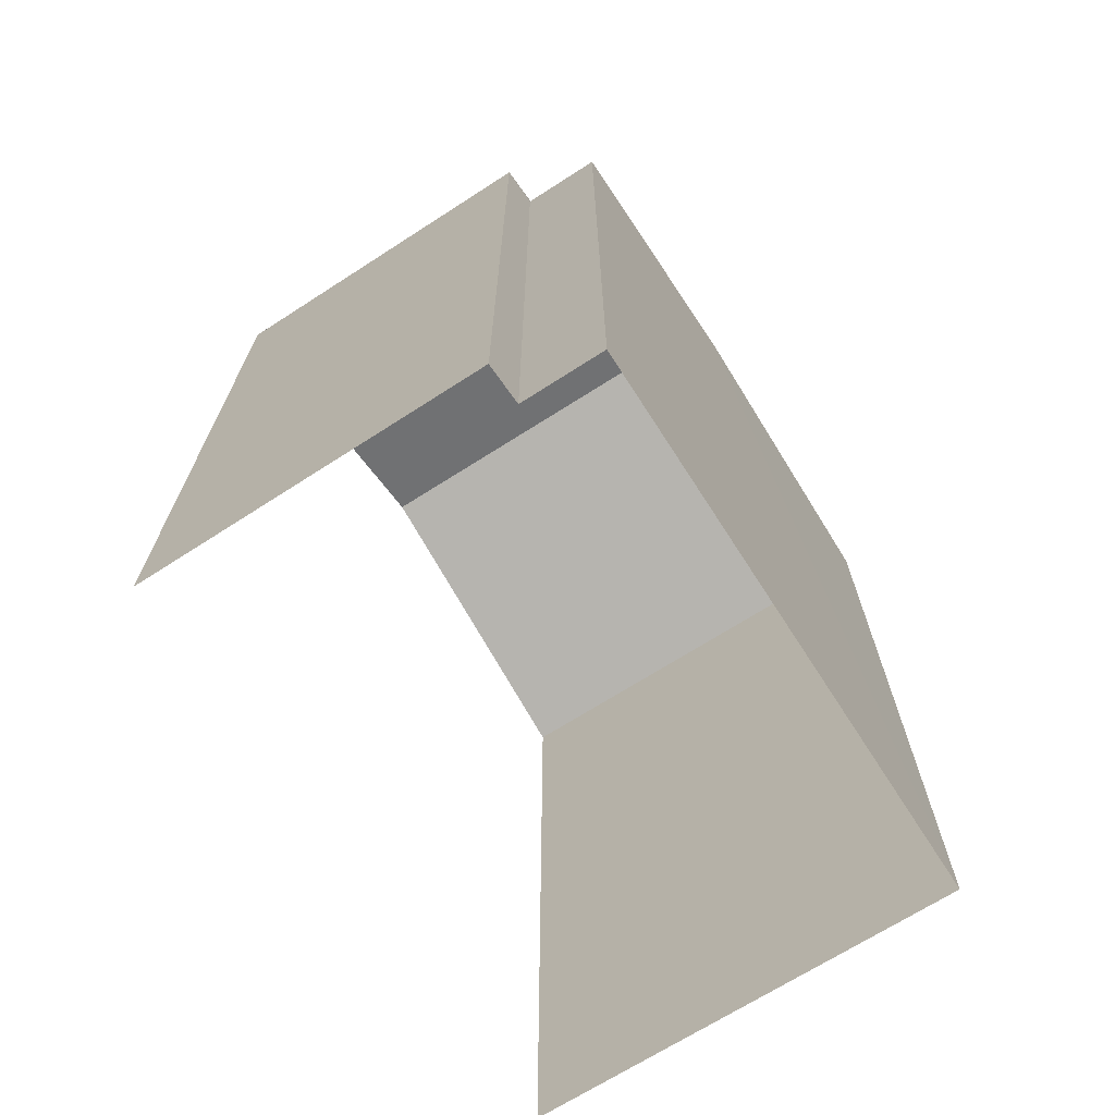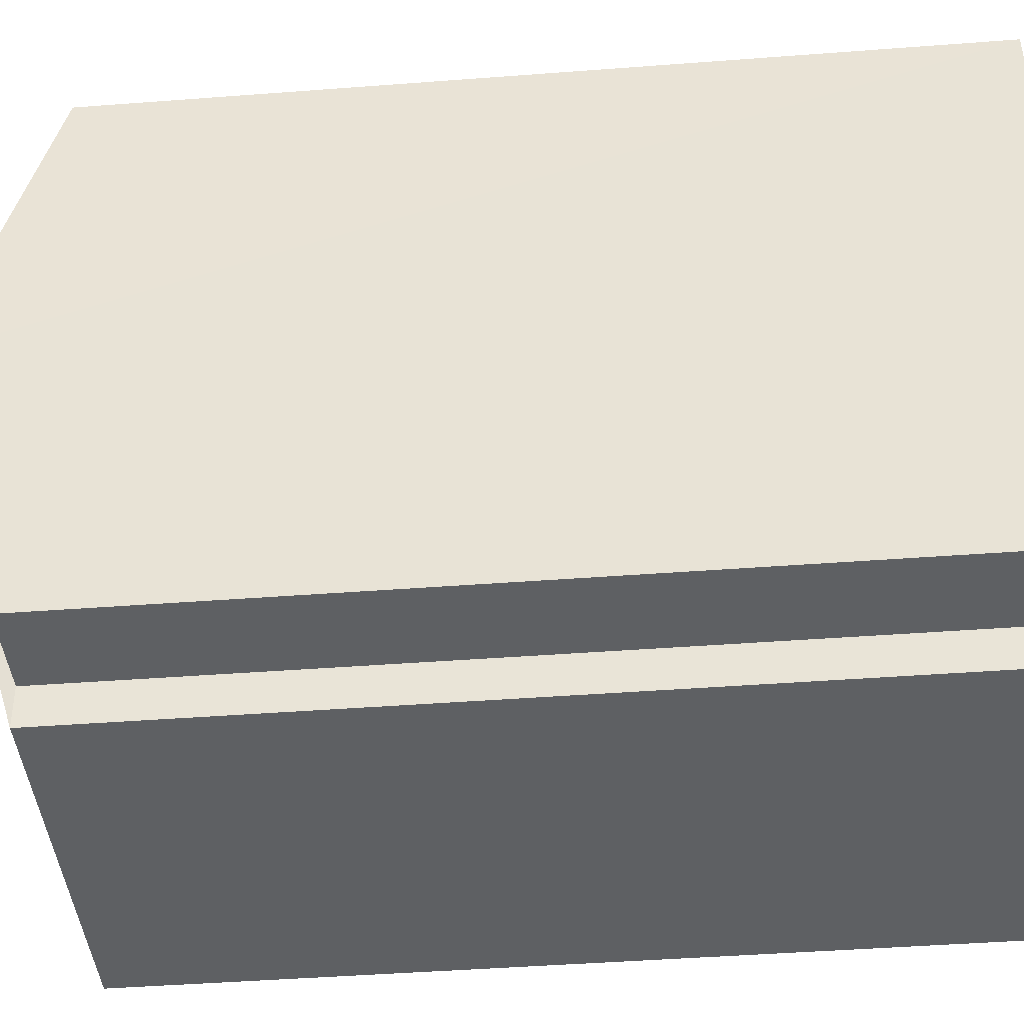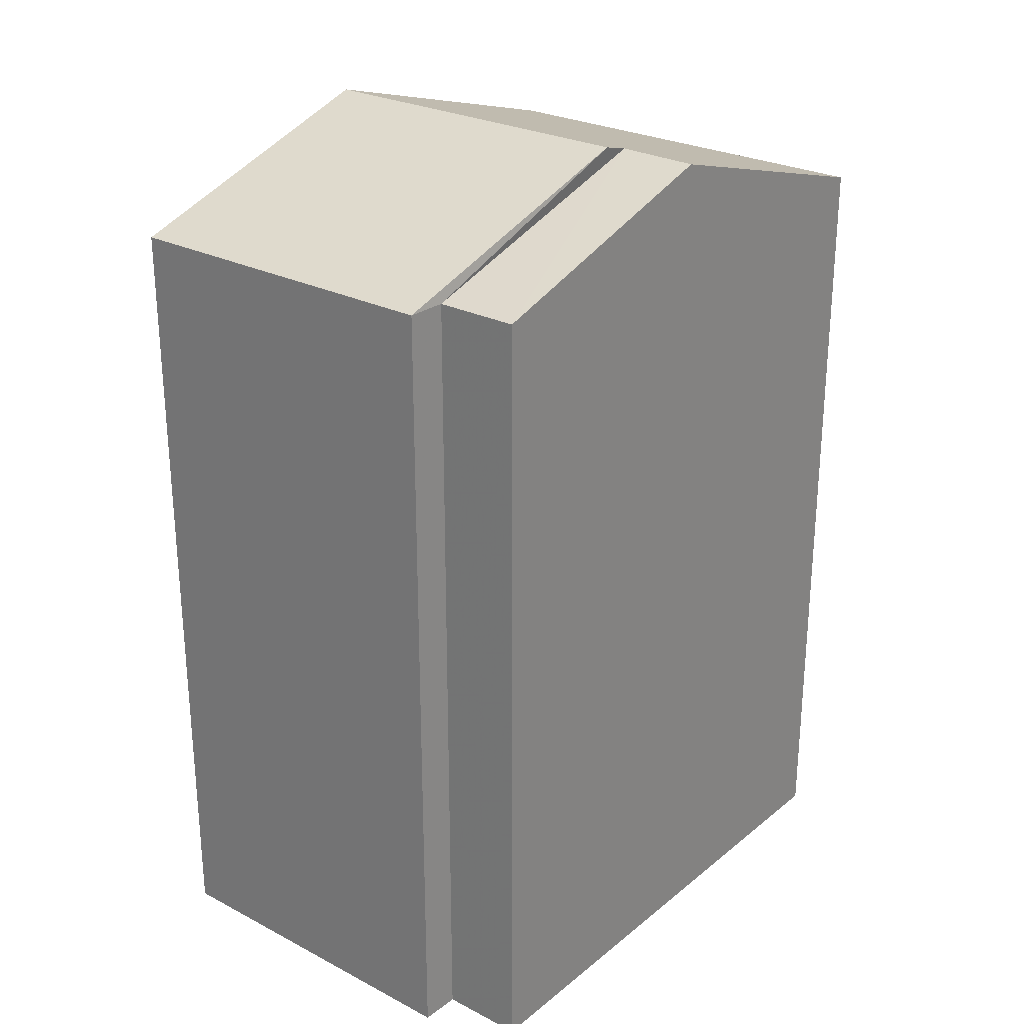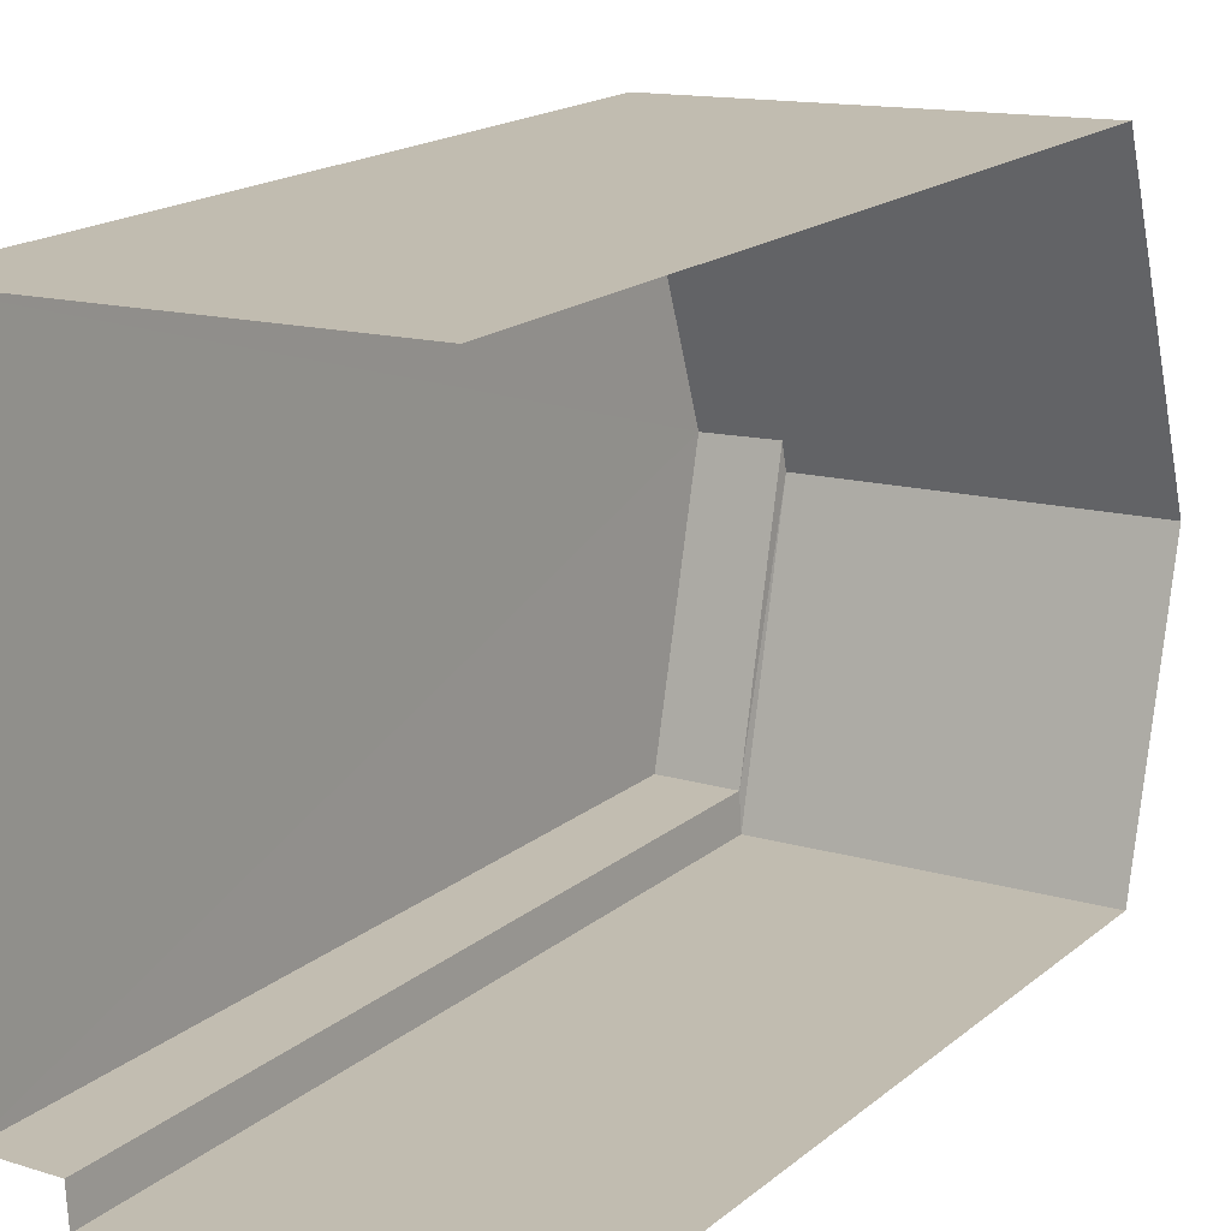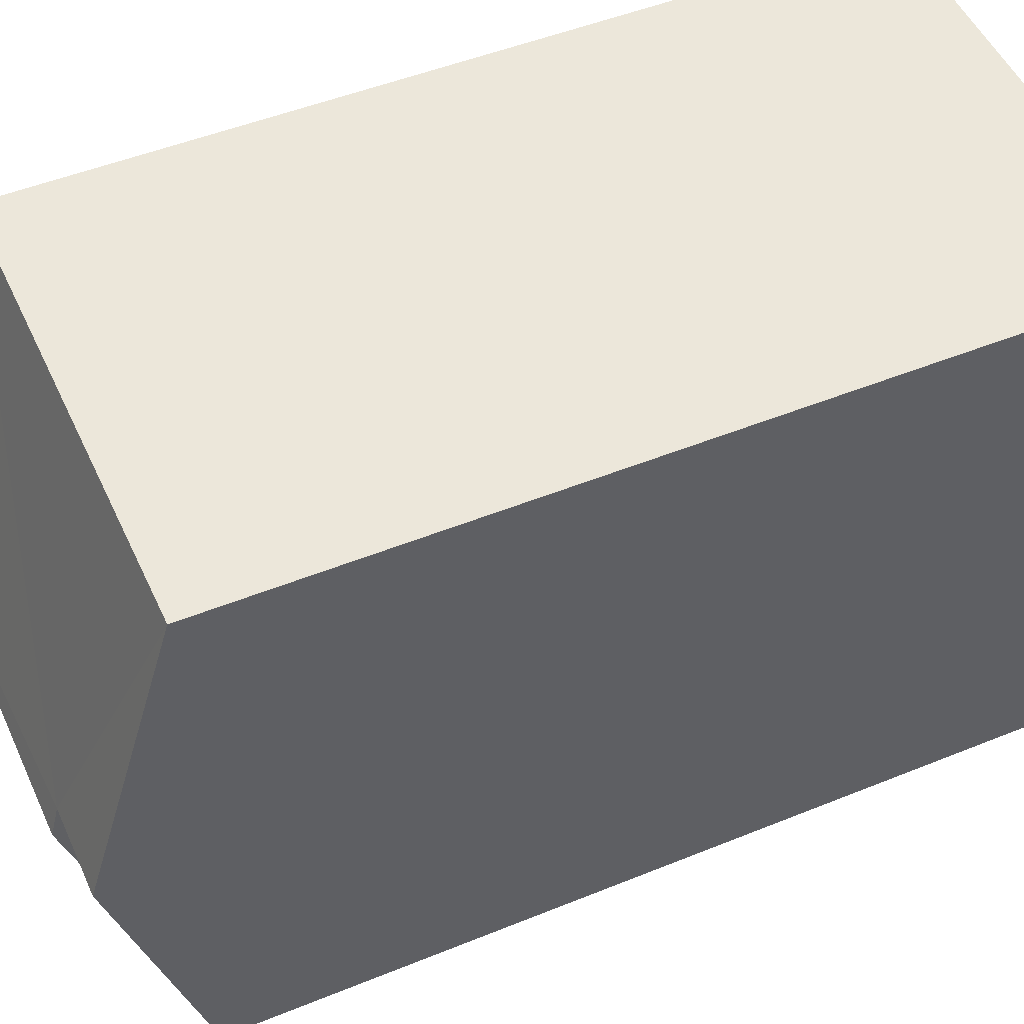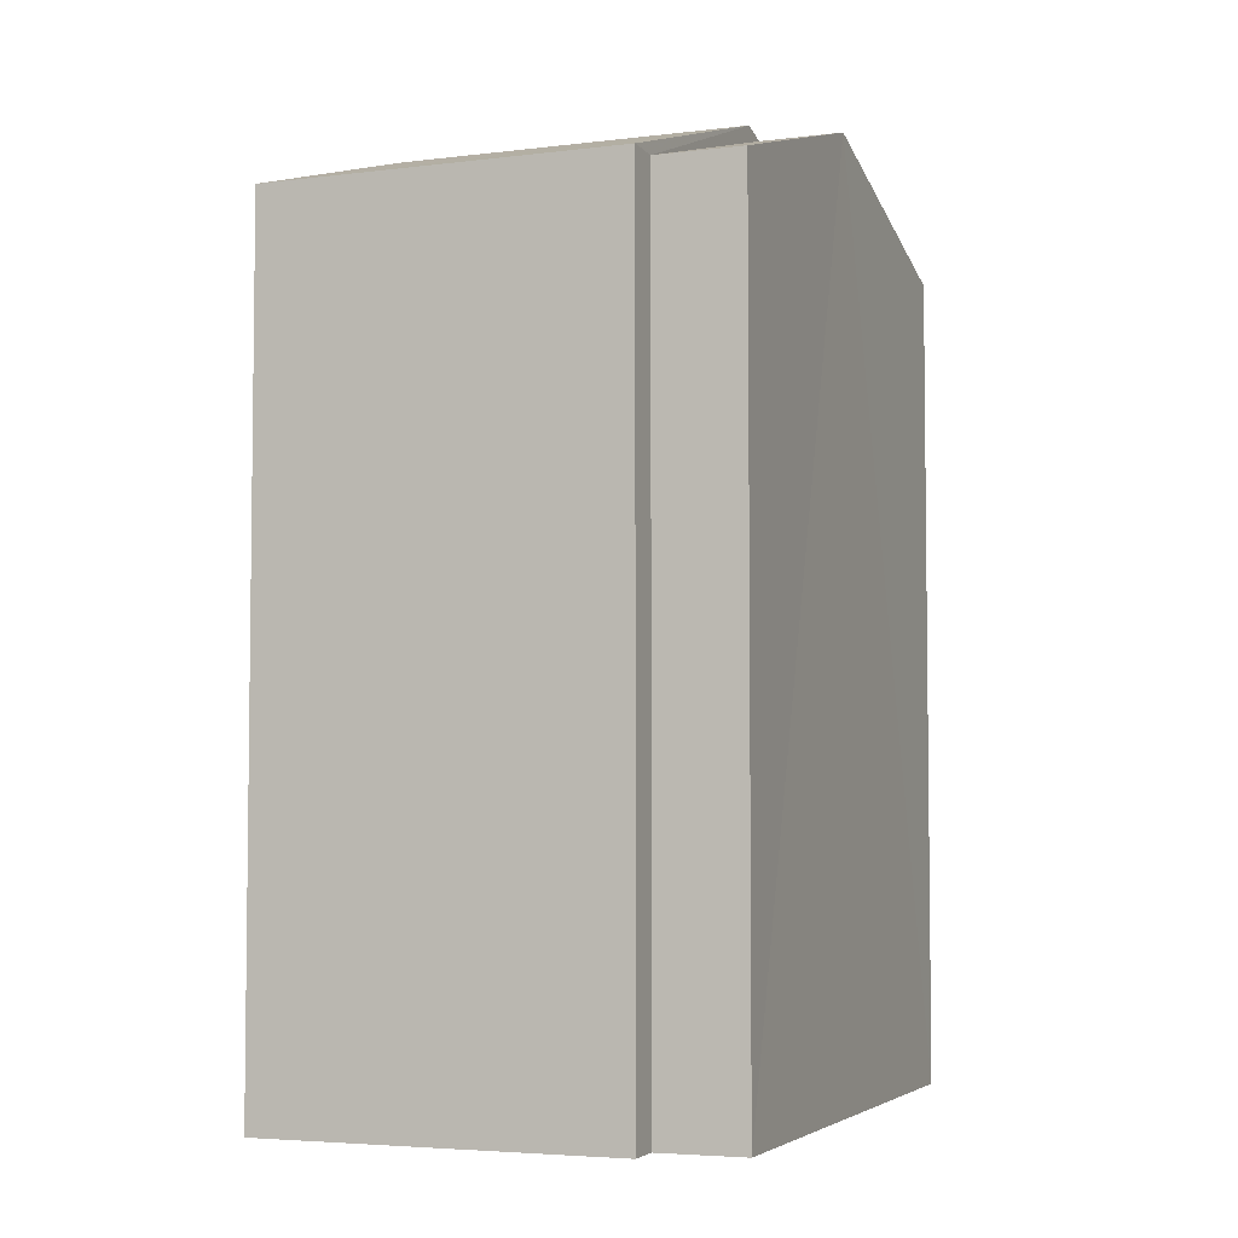
<metadata>
{"format":"obj","ext":"obj","renderer":"f3d","projection":"perspective","resolution":1024,"background":"white","views":[{"elev":-69.5,"azim":30.0,"up":"+Z"},{"elev":-45.0,"azim":95.0,"up":"+Y"},{"elev":26.3,"azim":36.4,"up":"+Z"},{"elev":18.5,"azim":-146.0,"up":"+Y"},{"elev":48.5,"azim":65.5,"up":"+Y"},{"elev":-4.5,"azim":18.8,"up":"+Z"}]}
</metadata>
<code>
v -3.74e+05 -1.047e+05 22.84
v -3.74e+05 -1.047e+05 22.84
v -3.74e+05 -1.047e+05 22.84
v -3.74e+05 -1.047e+05 22.84
v -3.74e+05 -1.047e+05 22.84
v -3.74e+05 -1.047e+05 22.84
v -3.74e+05 -1.047e+05 33.58
v -3.74e+05 -1.047e+05 32.58
v -3.74e+05 -1.047e+05 33.58
v -3.74e+05 -1.047e+05 32.58
v -3.74e+05 -1.047e+05 33.67
v -3.74e+05 -1.047e+05 32.58
v -3.74e+05 -1.047e+05 32.58
v -3.74e+05 -1.047e+05 33.67
v -3.74e+05 -1.047e+05 32.58
v -3.74e+05 -1.047e+05 32.58
f 1 2 3
f 3 4 1
f 5 2 1
f 6 5 1
f 15 2 14
f 2 5 14
f 5 12 14
f 7 8 9
f 7 10 8
f 11 12 13
f 11 14 12
f 14 7 15
f 15 7 16
f 14 11 7
f 16 7 9
f 15 3 2
f 15 16 3
f 8 1 4
f 8 10 1
f 6 10 13
f 13 10 11
f 6 1 10
f 11 10 7
f 12 5 6
f 13 12 6
f 8 4 9
f 4 3 9
f 3 16 9

</code>
